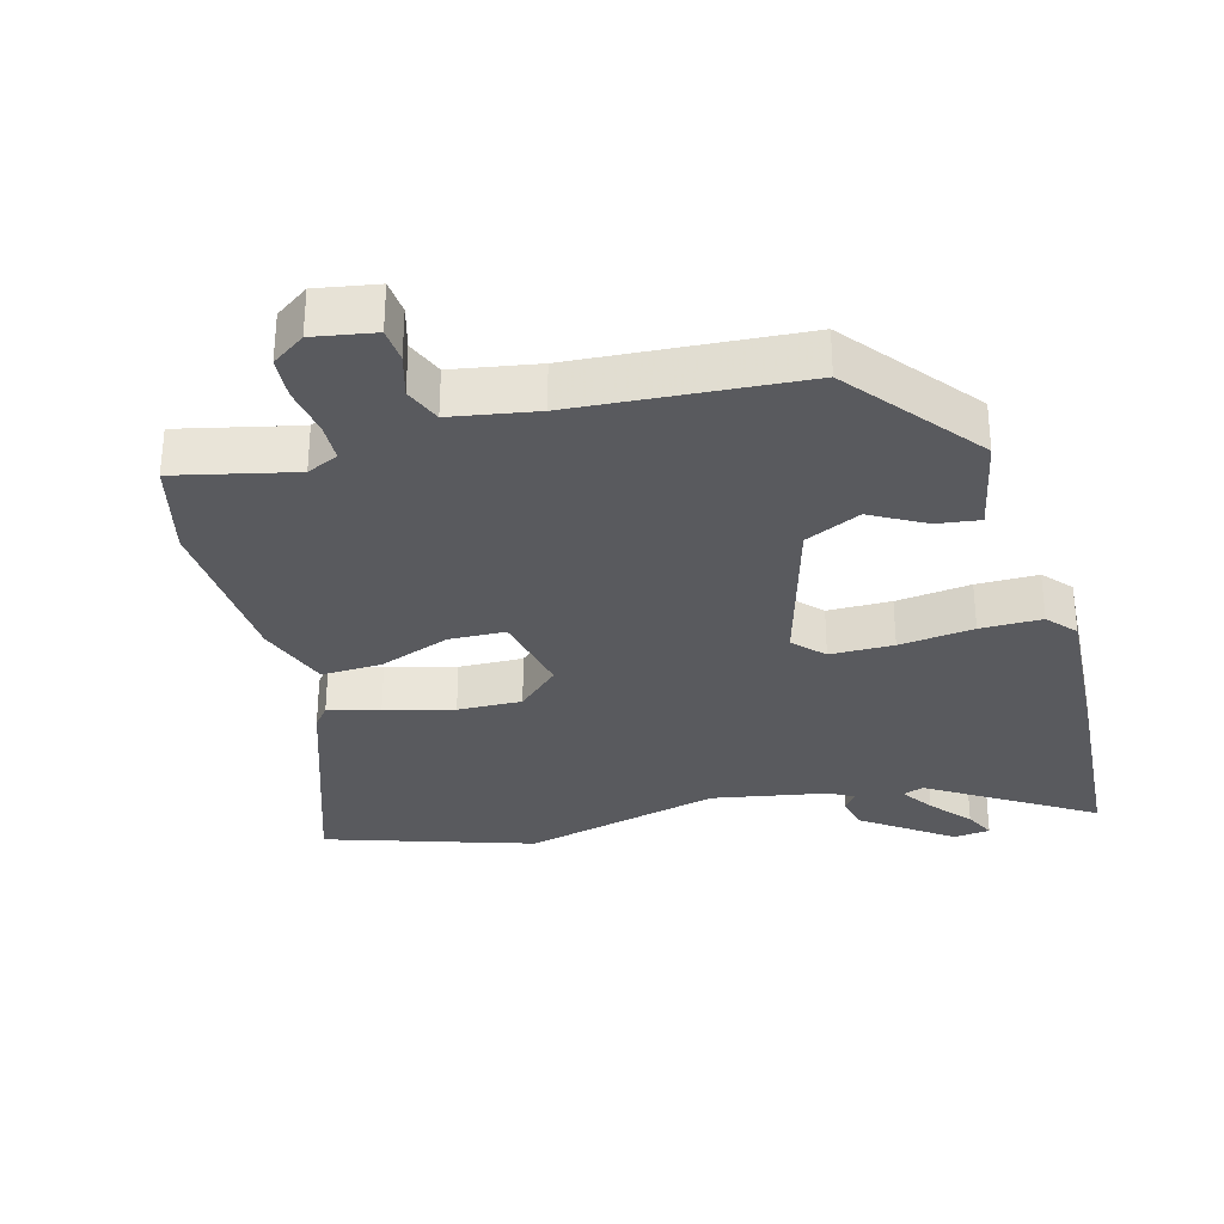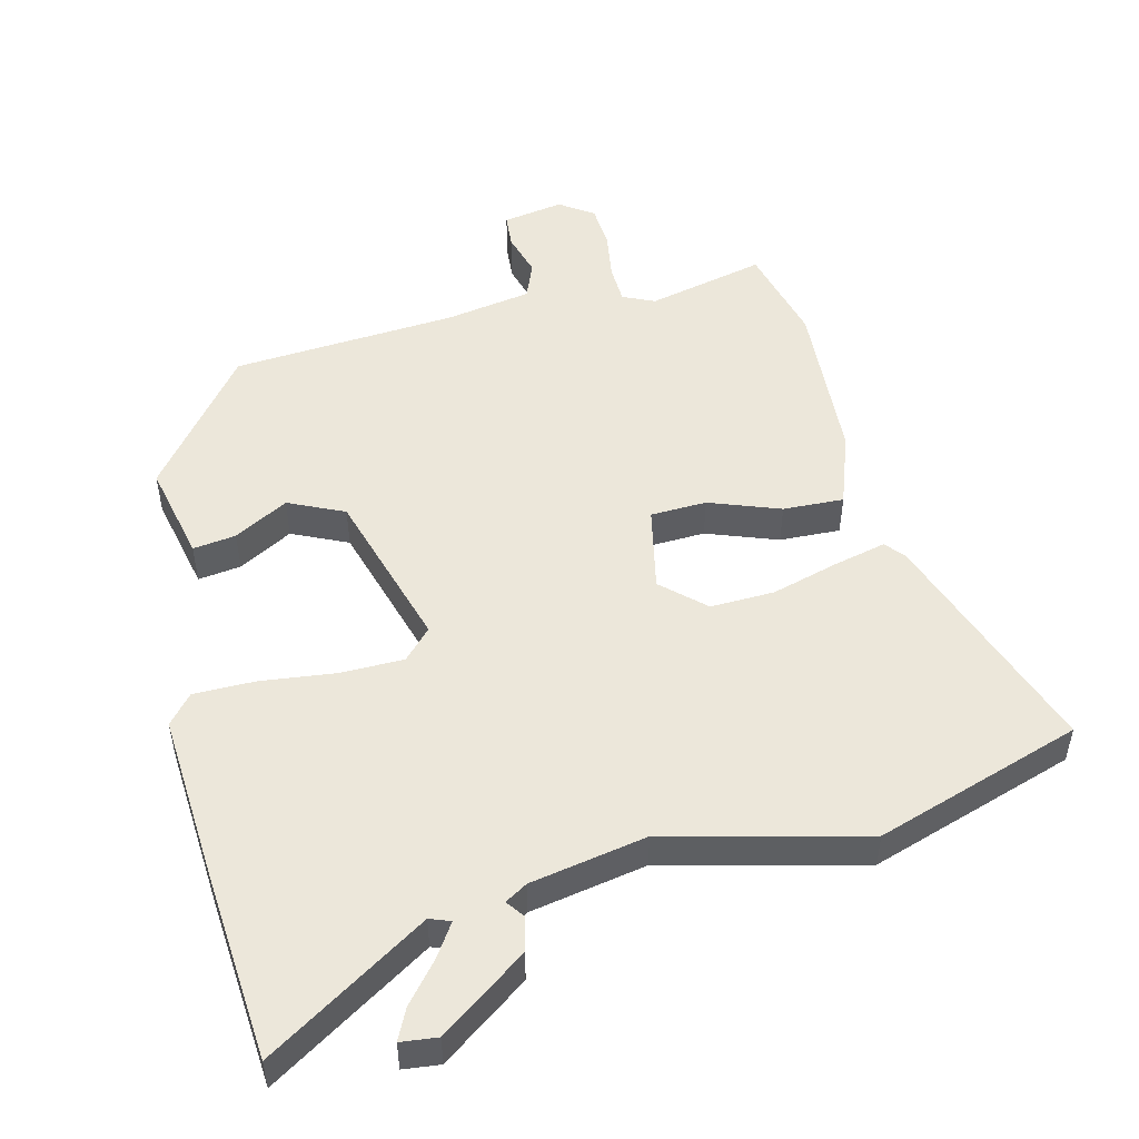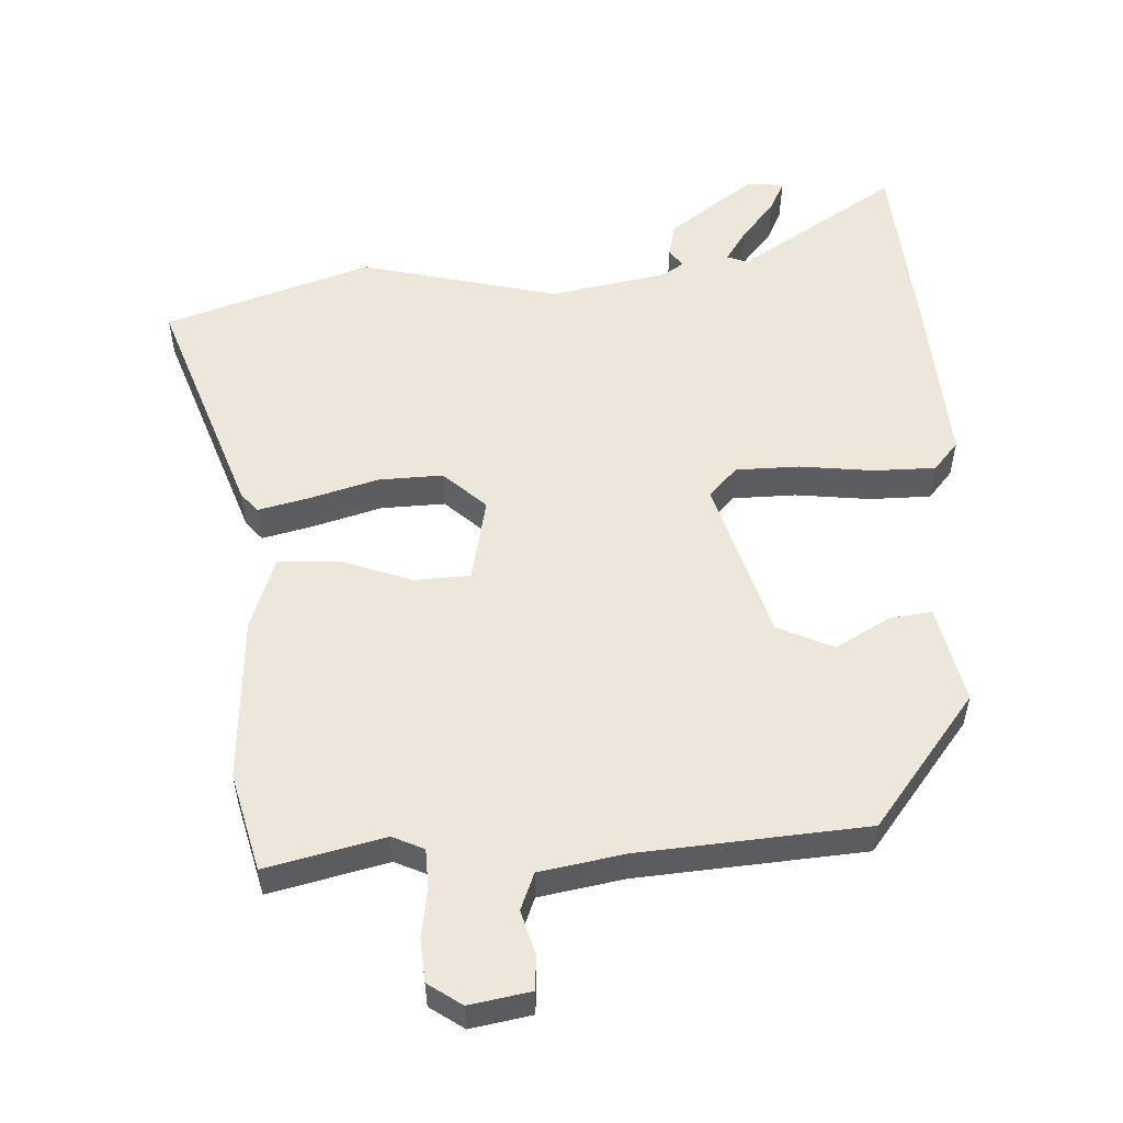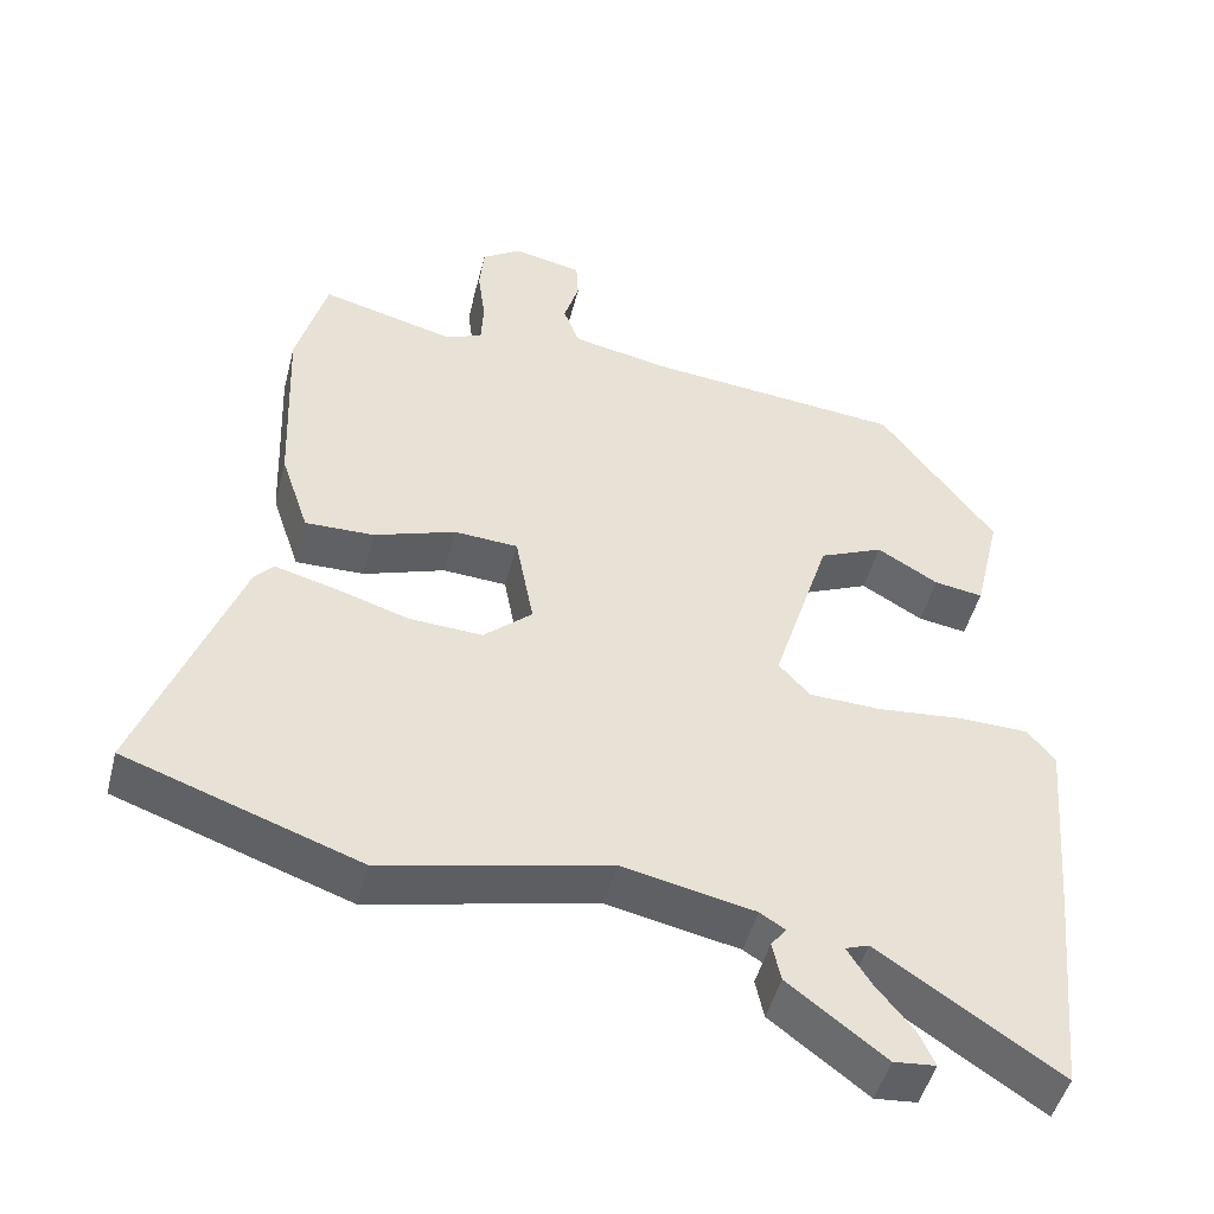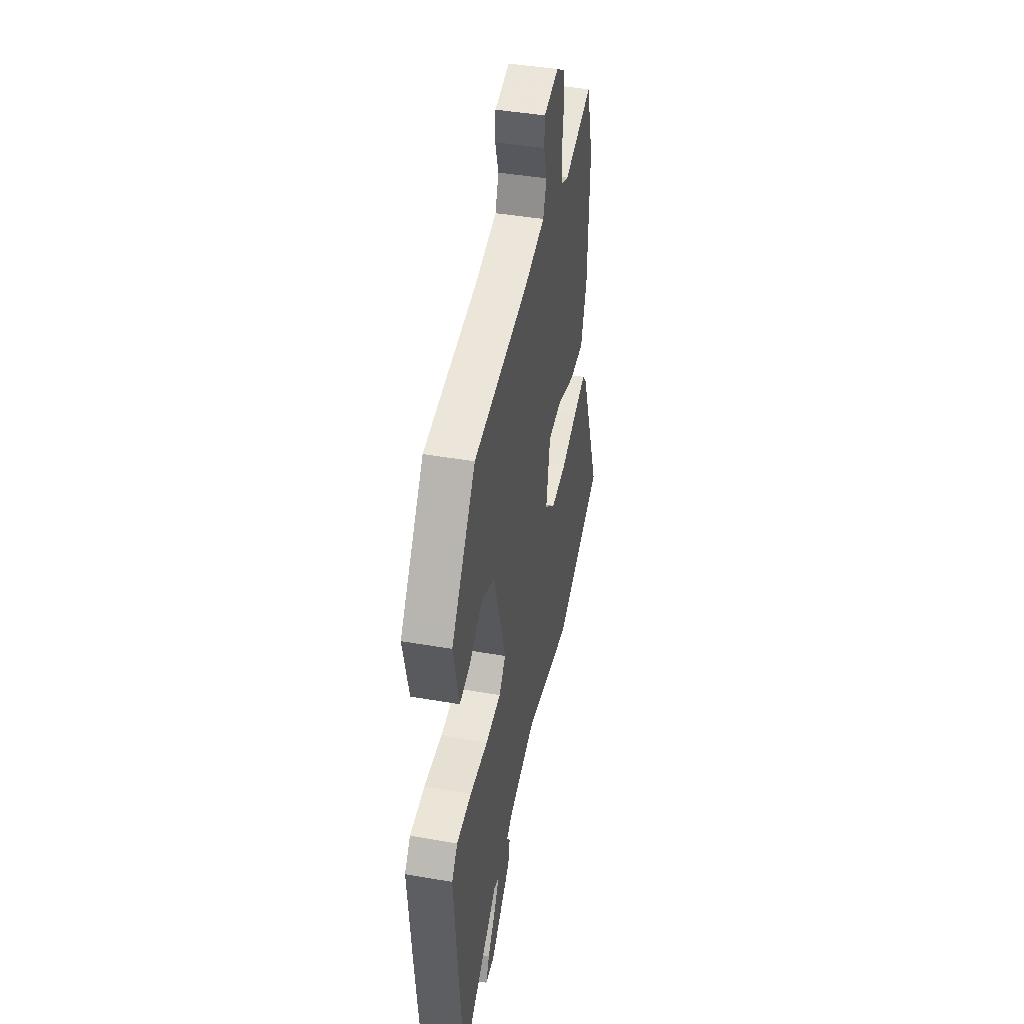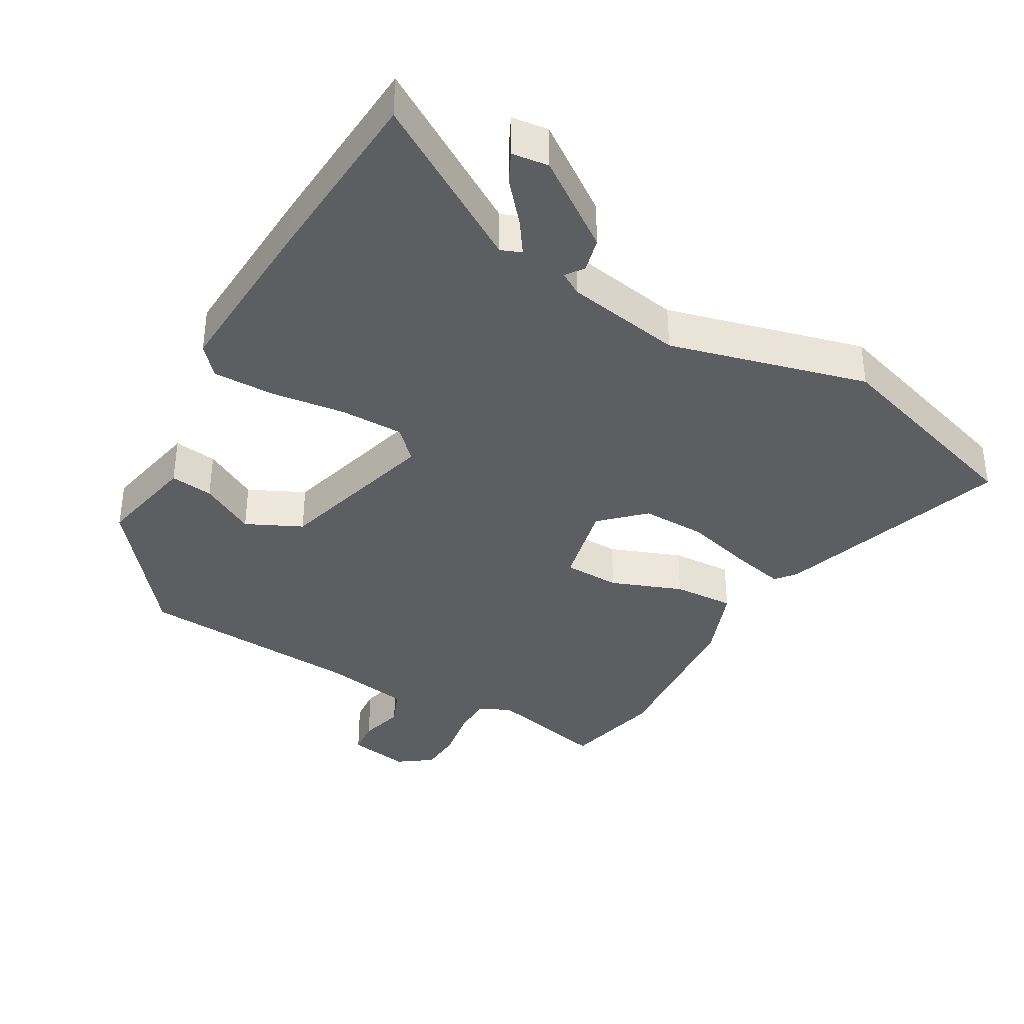
<metadata>
{"format":"obj","ext":"obj","renderer":"f3d","projection":"perspective","resolution":1024,"background":"white","views":[{"elev":-31.6,"azim":16.8,"up":"+Y"},{"elev":50.5,"azim":167.2,"up":"+Y"},{"elev":54.1,"azim":-1.8,"up":"+Y"},{"elev":-48.0,"azim":-14.3,"up":"+Z"},{"elev":43.3,"azim":101.6,"up":"+Z"},{"elev":-37.7,"azim":152.1,"up":"+Y"}]}
</metadata>
<code>
v 0.343 0.07 0.493
v 0.493 0.07 0.292
v 0.458 0.07 0.145
v 0.394 0.07 0.155
v 0.314 0.07 0.202
v 0.23 0.07 0.165
v 0.154 0.07 -0.076
v 0.195 0.07 -0.121
v 0.29 0.07 -0.124
v 0.402 0.07 -0.113
v 0.494 0.07 -0.115
v 0.53 0.07 -0.159
v 0.508 0.07 -0.415
v 0.48 0.07 -0.696
v 0.244 0.07 -0.54
v 0.213 0.07 -0.551
v 0.244 0.07 -0.6
v 0.293 0.07 -0.661
v 0.314 0.07 -0.707
v 0.259 0.07 -0.712
v 0.132 0.07 -0.616
v 0.121 0.07 -0.564
v 0.141 0.07 -0.538
v 0.108 0.07 -0.517
v -0.065 0.07 -0.481
v -0.363 0.07 -0.548
v -0.669 0.07 -0.441
v -0.541 0.07 -0.097
v -0.516 0.07 -0.068
v -0.439 0.07 -0.088
v -0.338 0.07 -0.119
v -0.242 0.07 -0.124
v -0.178 0.07 -0.067
v -0.202 0.07 0.061
v -0.286 0.07 0.066
v -0.393 0.07 0.029
v -0.484 0.07 0.027
v -0.521 0.07 0.138
v -0.531 0.07 0.388
v -0.491 0.07 0.534
v -0.315 0.07 0.489
v -0.267 0.07 0.51
v -0.264 0.07 0.569
v -0.274 0.07 0.643
v -0.268 0.07 0.707
v -0.217 0.07 0.741
v -0.126 0.07 0.723
v -0.123 0.07 0.671
v -0.143 0.07 0.606
v -0.122 0.07 0.55
v 0.005 0.07 0.525
v 0.343 0 0.493
v 0.493 0 0.292
v 0.458 0 0.145
v 0.394 0 0.155
v 0.314 0 0.202
v 0.23 0 0.165
v 0.154 0 -0.076
v 0.195 0 -0.121
v 0.29 0 -0.124
v 0.402 0 -0.113
v 0.494 0 -0.115
v 0.53 0 -0.159
v 0.508 0 -0.415
v 0.48 0 -0.696
v 0.244 0 -0.54
v 0.213 0 -0.551
v 0.244 0 -0.6
v 0.293 0 -0.661
v 0.314 0 -0.707
v 0.259 0 -0.712
v 0.132 0 -0.616
v 0.121 0 -0.564
v 0.141 0 -0.538
v 0.108 0 -0.517
v -0.065 0 -0.481
v -0.363 0 -0.548
v -0.669 0 -0.441
v -0.541 0 -0.097
v -0.516 0 -0.068
v -0.439 0 -0.088
v -0.338 0 -0.119
v -0.242 0 -0.124
v -0.178 0 -0.067
v -0.202 0 0.061
v -0.286 0 0.066
v -0.393 0 0.029
v -0.484 0 0.027
v -0.521 0 0.138
v -0.531 0 0.388
v -0.491 0 0.534
v -0.315 0 0.489
v -0.267 0 0.51
v -0.264 0 0.569
v -0.274 0 0.643
v -0.268 0 0.707
v -0.217 0 0.741
v -0.126 0 0.723
v -0.123 0 0.671
v -0.143 0 0.606
v -0.122 0 0.55
v 0.005 0 0.525
f 46 47 48 49
f 46 49 50
f 43 44 45 46
f 42 43 46 50
f 41 42 50 51
f 39 40 41
f 35 36 37 38
f 34 35 38 39
f 28 29 30 31
f 26 27 28 31
f 25 26 31 32
f 24 25 32 33
f 20 21 22 23
f 18 19 20 23
f 17 18 23
f 16 17 23 24
f 15 16 24 33
f 9 10 11 12
f 8 9 12 13
f 2 3 4 5
f 2 5 6
f 1 2 6
f 51 1 6
f 34 39 41 51
f 34 51 6 7
f 33 34 7 8
f 14 15 33
f 8 13 14 33
f 100 99 98 97
f 101 100 97
f 97 96 95 94
f 101 97 94 93
f 102 101 93 92
f 92 91 90
f 89 88 87 86
f 90 89 86 85
f 82 81 80 79
f 82 79 78 77
f 83 82 77 76
f 84 83 76 75
f 74 73 72 71
f 74 71 70 69
f 74 69 68
f 75 74 68 67
f 84 75 67 66
f 63 62 61 60
f 64 63 60 59
f 56 55 54 53
f 57 56 53
f 57 53 52
f 57 52 102
f 102 92 90 85
f 58 57 102 85
f 59 58 85 84
f 84 66 65
f 84 65 64 59
f 1 52 53 2
f 2 53 54 3
f 3 54 55 4
f 4 55 56 5
f 5 56 57 6
f 6 57 58 7
f 7 58 59 8
f 8 59 60 9
f 9 60 61 10
f 10 61 62 11
f 11 62 63 12
f 12 63 64 13
f 13 64 65 14
f 14 65 66 15
f 15 66 67 16
f 16 67 68 17
f 17 68 69 18
f 18 69 70 19
f 19 70 71 20
f 20 71 72 21
f 21 72 73 22
f 22 73 74 23
f 23 74 75 24
f 24 75 76 25
f 25 76 77 26
f 26 77 78 27
f 27 78 79 28
f 28 79 80 29
f 29 80 81 30
f 30 81 82 31
f 31 82 83 32
f 32 83 84 33
f 33 84 85 34
f 34 85 86 35
f 35 86 87 36
f 36 87 88 37
f 37 88 89 38
f 38 89 90 39
f 39 90 91 40
f 40 91 92 41
f 41 92 93 42
f 42 93 94 43
f 43 94 95 44
f 44 95 96 45
f 45 96 97 46
f 46 97 98 47
f 47 98 99 48
f 48 99 100 49
f 49 100 101 50
f 50 101 102 51
f 51 102 52 1

</code>
